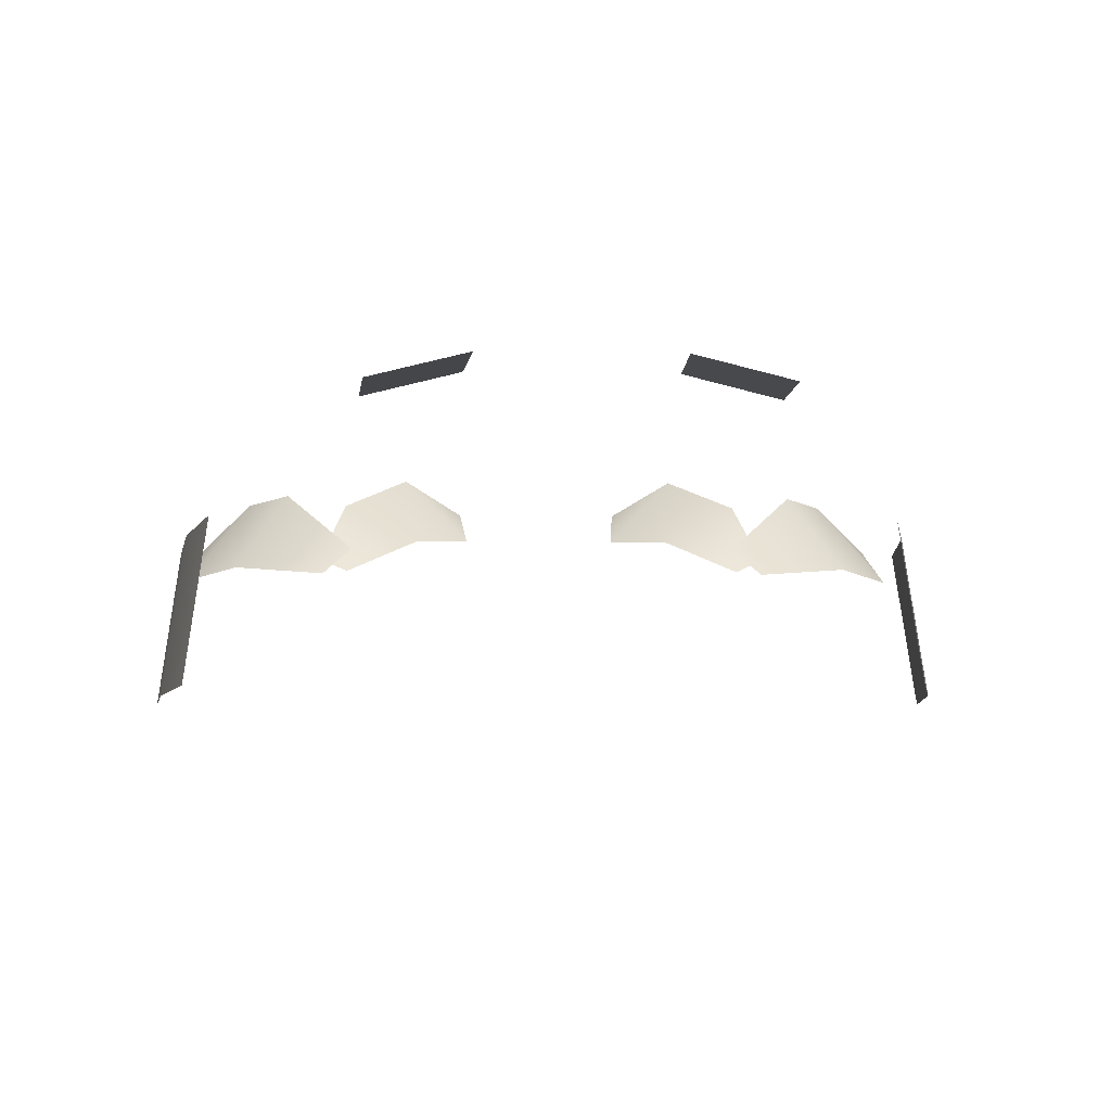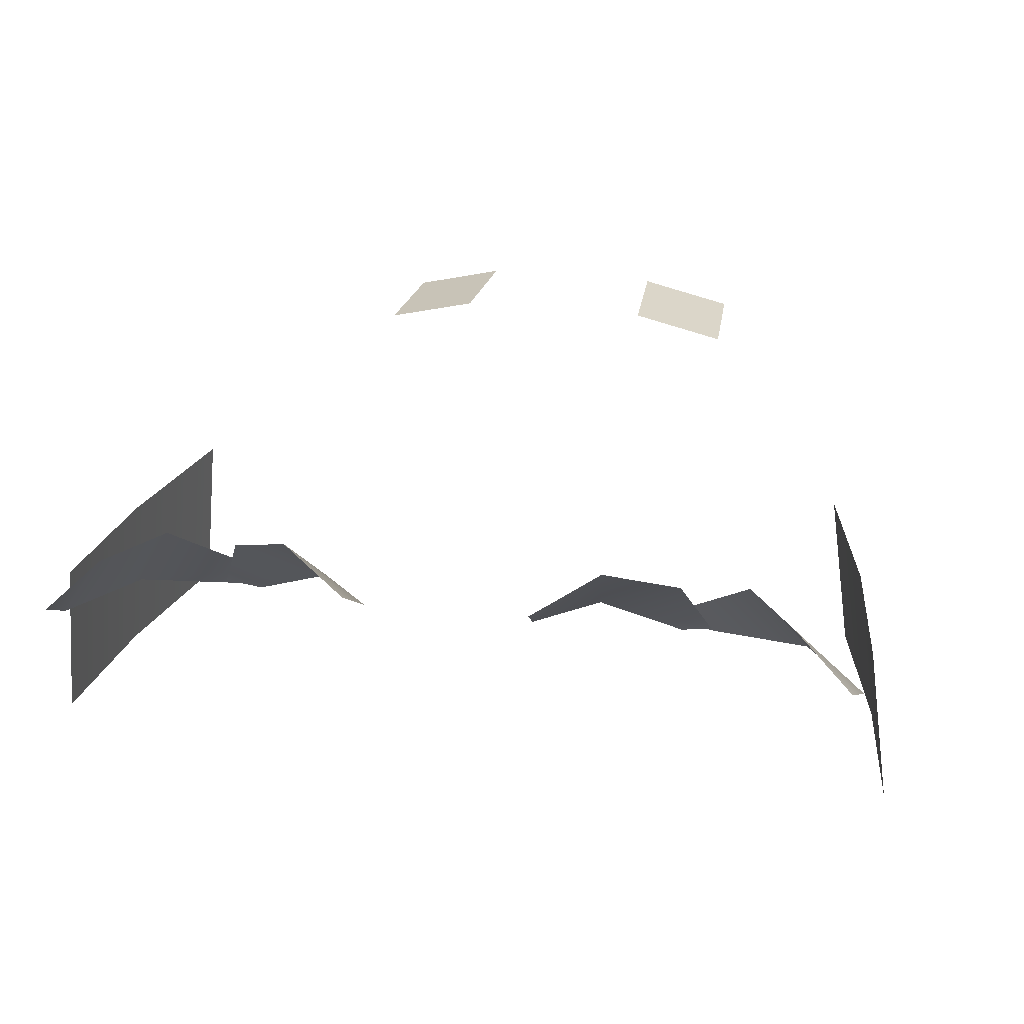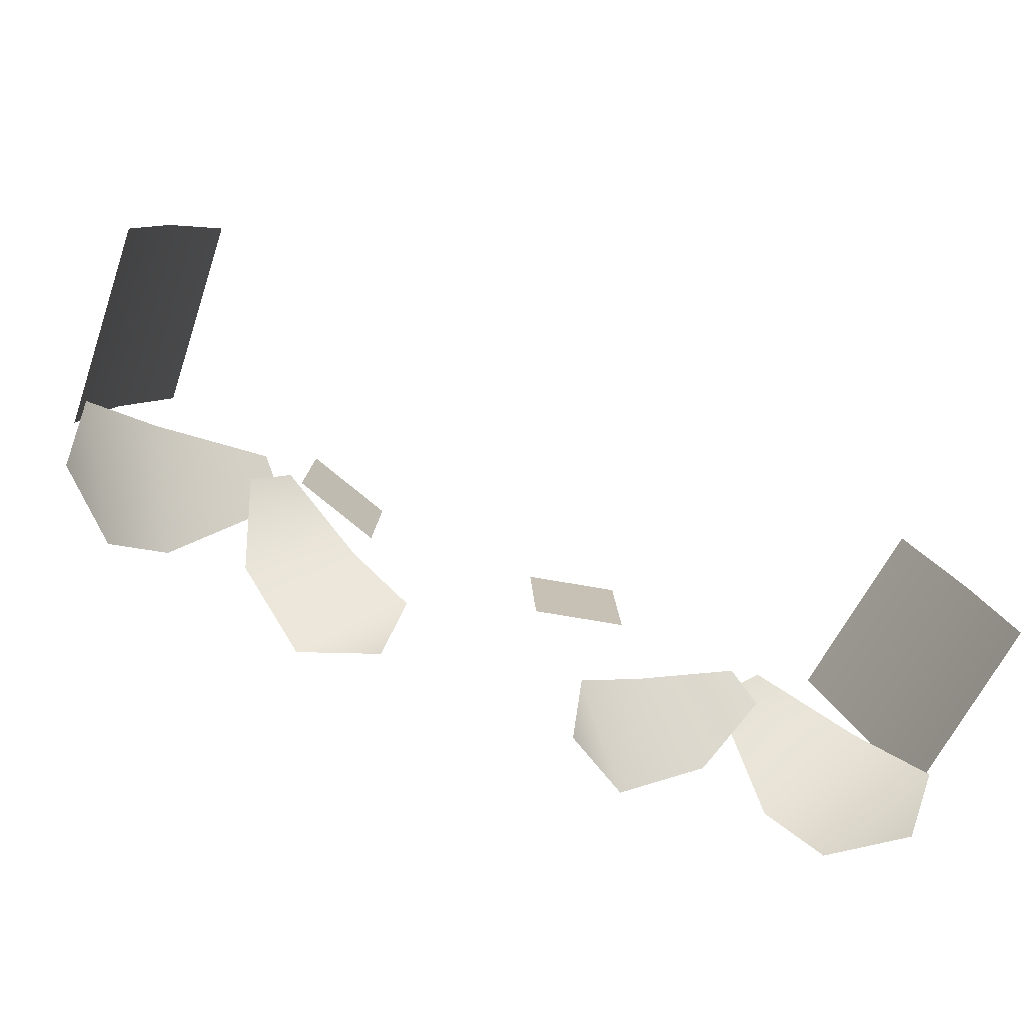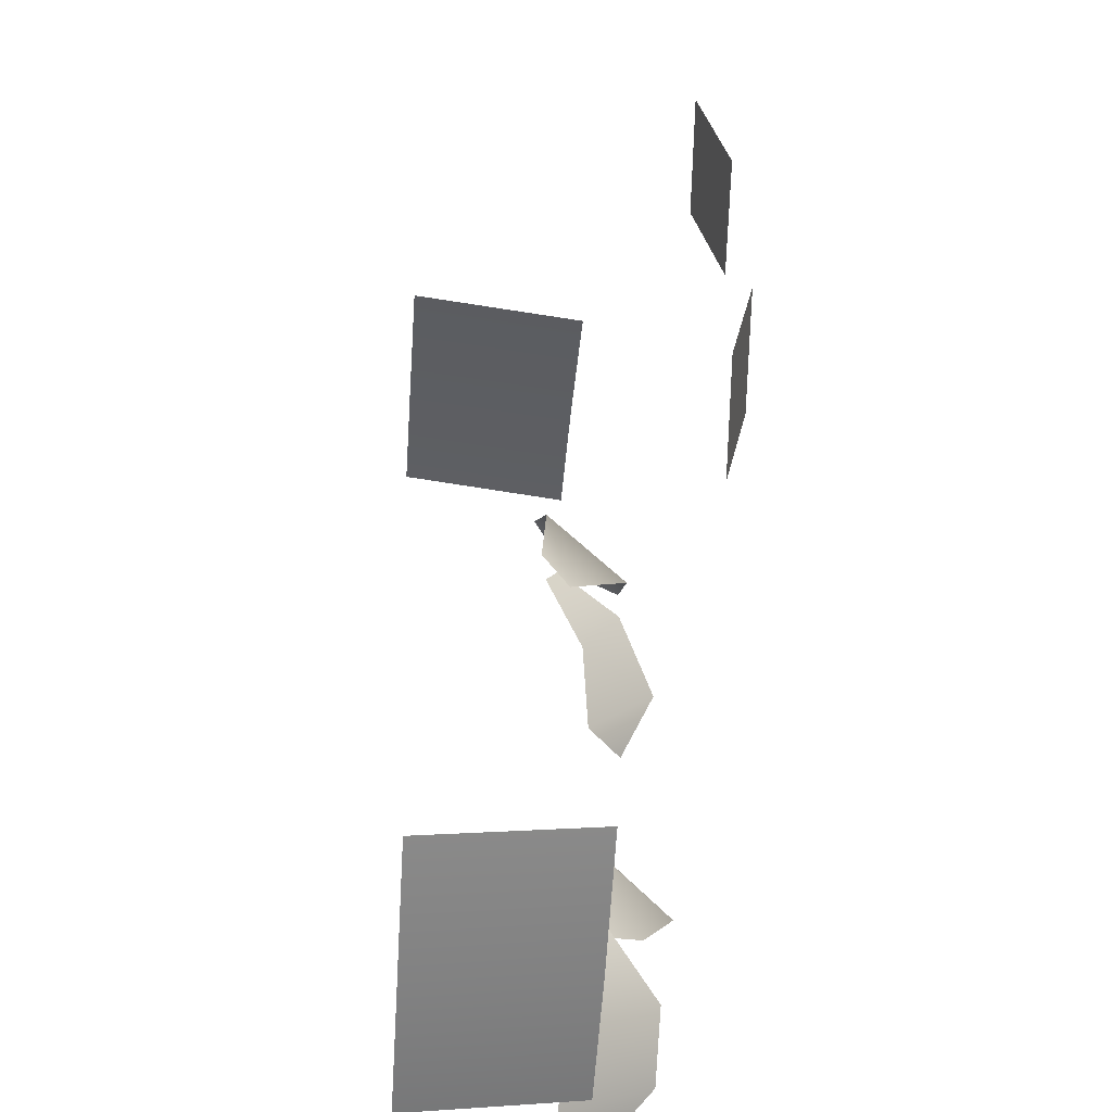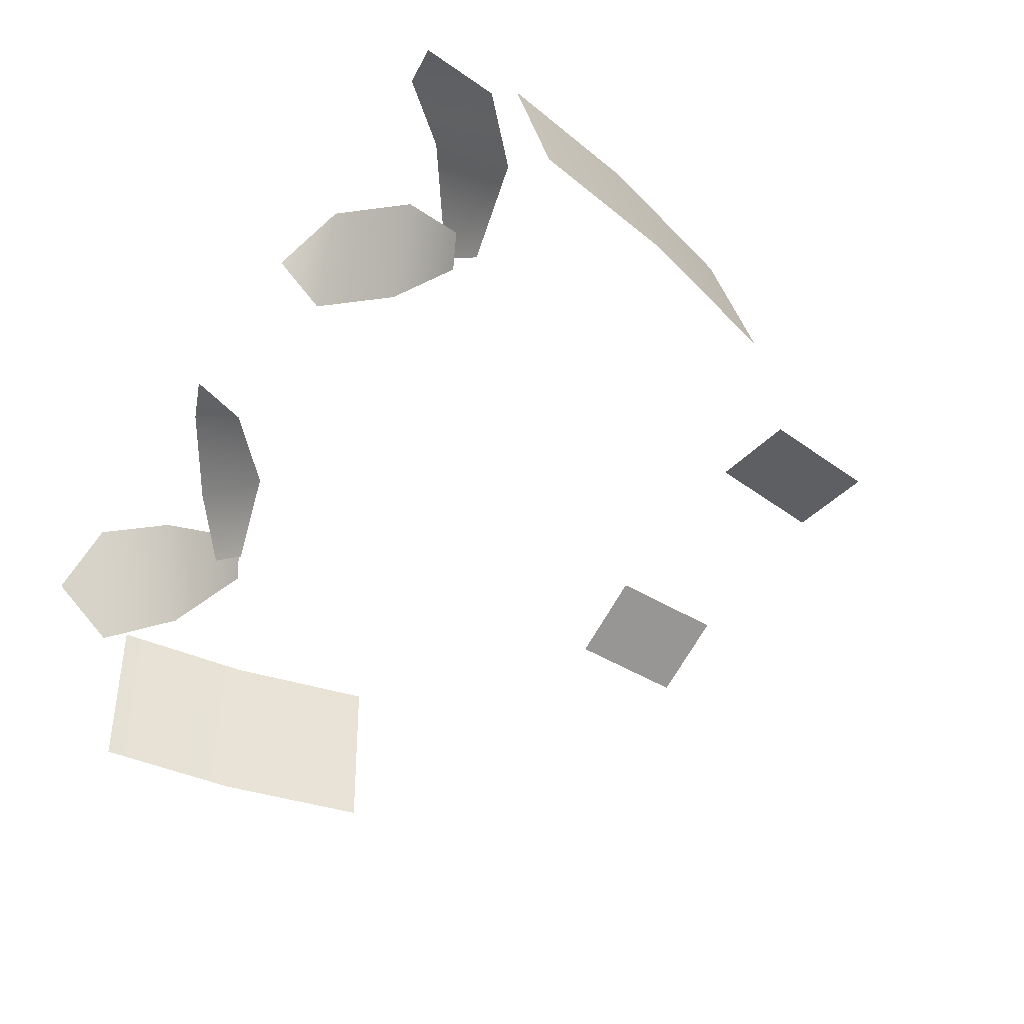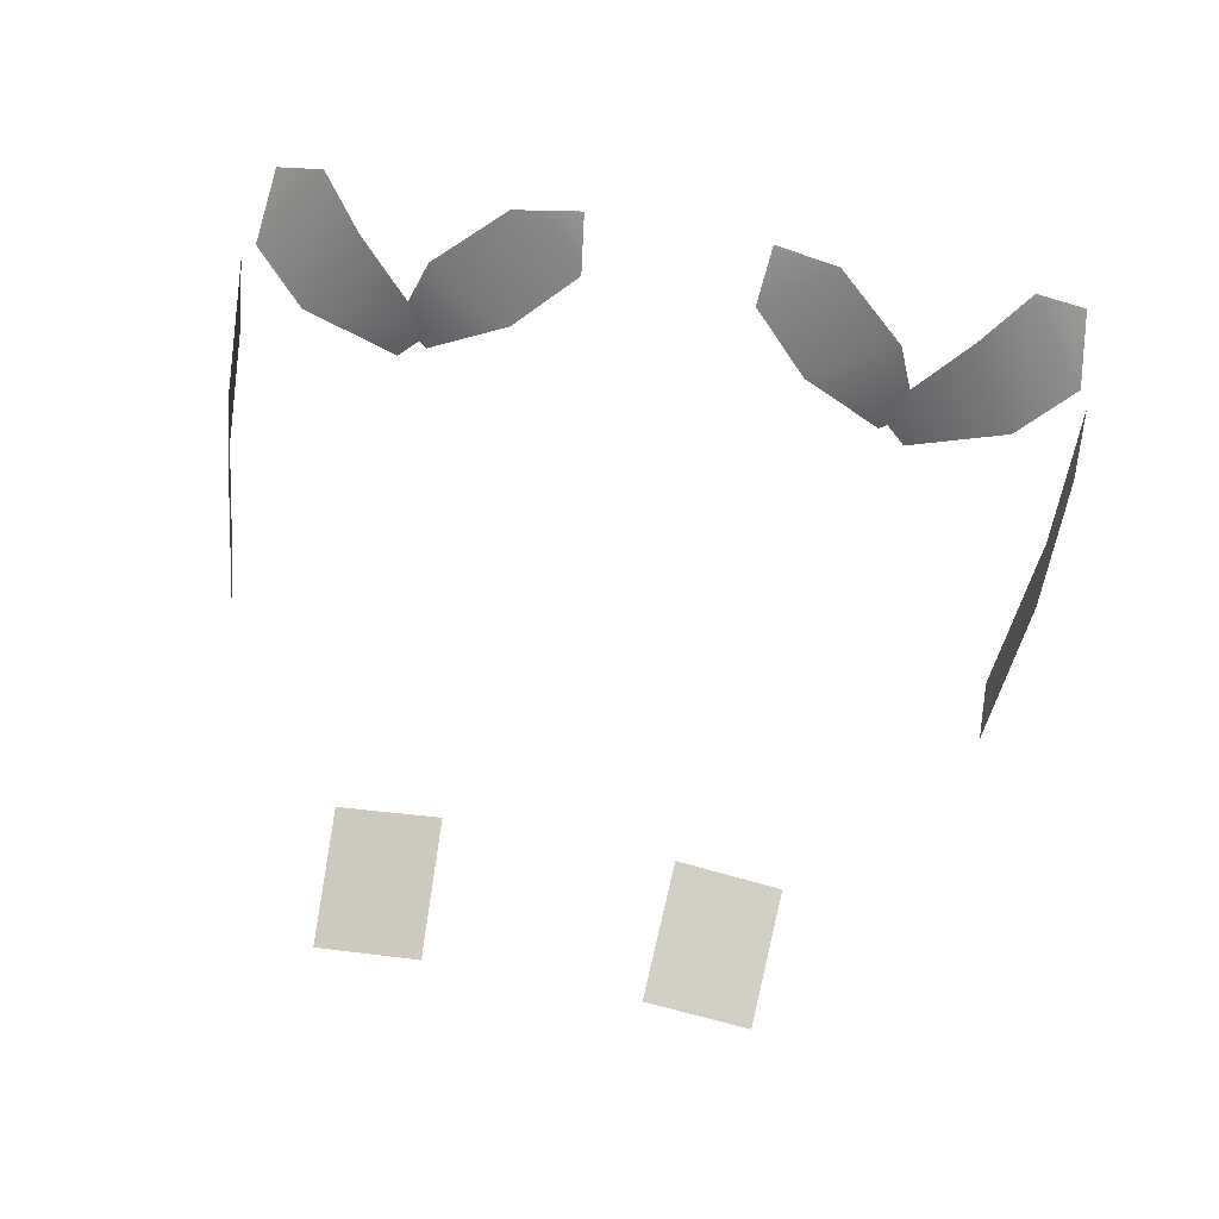
<metadata>
{"format":"obj","ext":"obj","renderer":"f3d","projection":"perspective","resolution":1024,"background":"white","views":[{"elev":-3.7,"azim":176.3,"up":"+Z"},{"elev":25.9,"azim":11.8,"up":"+Z"},{"elev":-74.4,"azim":155.1,"up":"+Y"},{"elev":40.7,"azim":-91.8,"up":"+Y"},{"elev":-55.2,"azim":56.0,"up":"+Z"},{"elev":77.7,"azim":-169.5,"up":"+Z"}]}
</metadata>
<code>
g bf_geo
v 0.1133 0.523 0.0817
v 0.1097 0.5933 0.0817
v 0.05477 0.5905 0.09573
v 0.05839 0.5203 0.09573
v -0.1133 0.523 0.0817
v -0.05839 0.5203 0.09573
v -0.05477 0.5905 0.09573
v -0.1097 0.5933 0.0817
v -0.2361 0.227 0.01769
v -0.238 0.3184 -0.0759
v -0.2494 0.2382 -0.08162
v -0.2247 0.3071 0.0234
v -0.2034 0.3907 0.02936
v -0.2167 0.4019 -0.06994
v 0.2247 0.3071 0.0234
v 0.2167 0.4019 -0.06994
v 0.2034 0.3907 0.02936
v 0.238 0.3184 -0.0759
v 0.2361 0.227 0.01769
v 0.2494 0.2382 -0.08162
v -0.1241 0.2511 0.01954
v -0.1422 0.2617 0.002823
v -0.1991 0.2459 0.007303
v -0.1676 0.2152 0.05679
v -0.195 0.1807 0.05307
v -0.2337 0.2115 0.0003903
v -0.2275 0.1723 0.02244
v -0.1446 0.2455 0.01296
v -0.08129 0.2409 0.02538
v -0.1269 0.2552 0.004826
v -0.129 0.2216 0.04971
v -0.08931 0.1914 0.06931
v -0.04846 0.2061 0.02772
v -0.05213 0.1766 0.04746
v 0.1241 0.2511 0.01954
v 0.1991 0.2459 0.007303
v 0.1422 0.2617 0.002823
v 0.1676 0.2152 0.05679
v 0.195 0.1807 0.05307
v 0.2337 0.2115 0.0003903
v 0.2275 0.1723 0.02244
v 0.1446 0.2455 0.01296
v 0.1269 0.2552 0.004826
v 0.08129 0.2409 0.02538
v 0.129 0.2216 0.04971
v 0.08931 0.1914 0.06931
v 0.04846 0.2061 0.02772
v 0.05213 0.1766 0.04746
g bf_geo_0
f 3 2 1
f 4 3 1
f 7 6 5
f 8 7 5
f 11 10 9
f 10 12 9
f 13 12 10
f 14 13 10
f 17 16 15
f 16 18 15
f 15 18 19
f 18 20 19
f 23 22 21
f 24 23 21
f 24 25 23
f 25 26 23
f 25 27 26
f 30 29 28
f 29 31 28
f 32 31 29
f 33 32 29
f 34 32 33
f 37 36 35
f 36 38 35
f 39 38 36
f 40 39 36
f 41 39 40
f 44 43 42
f 45 44 42
f 45 46 44
f 46 47 44
f 46 48 47

</code>
